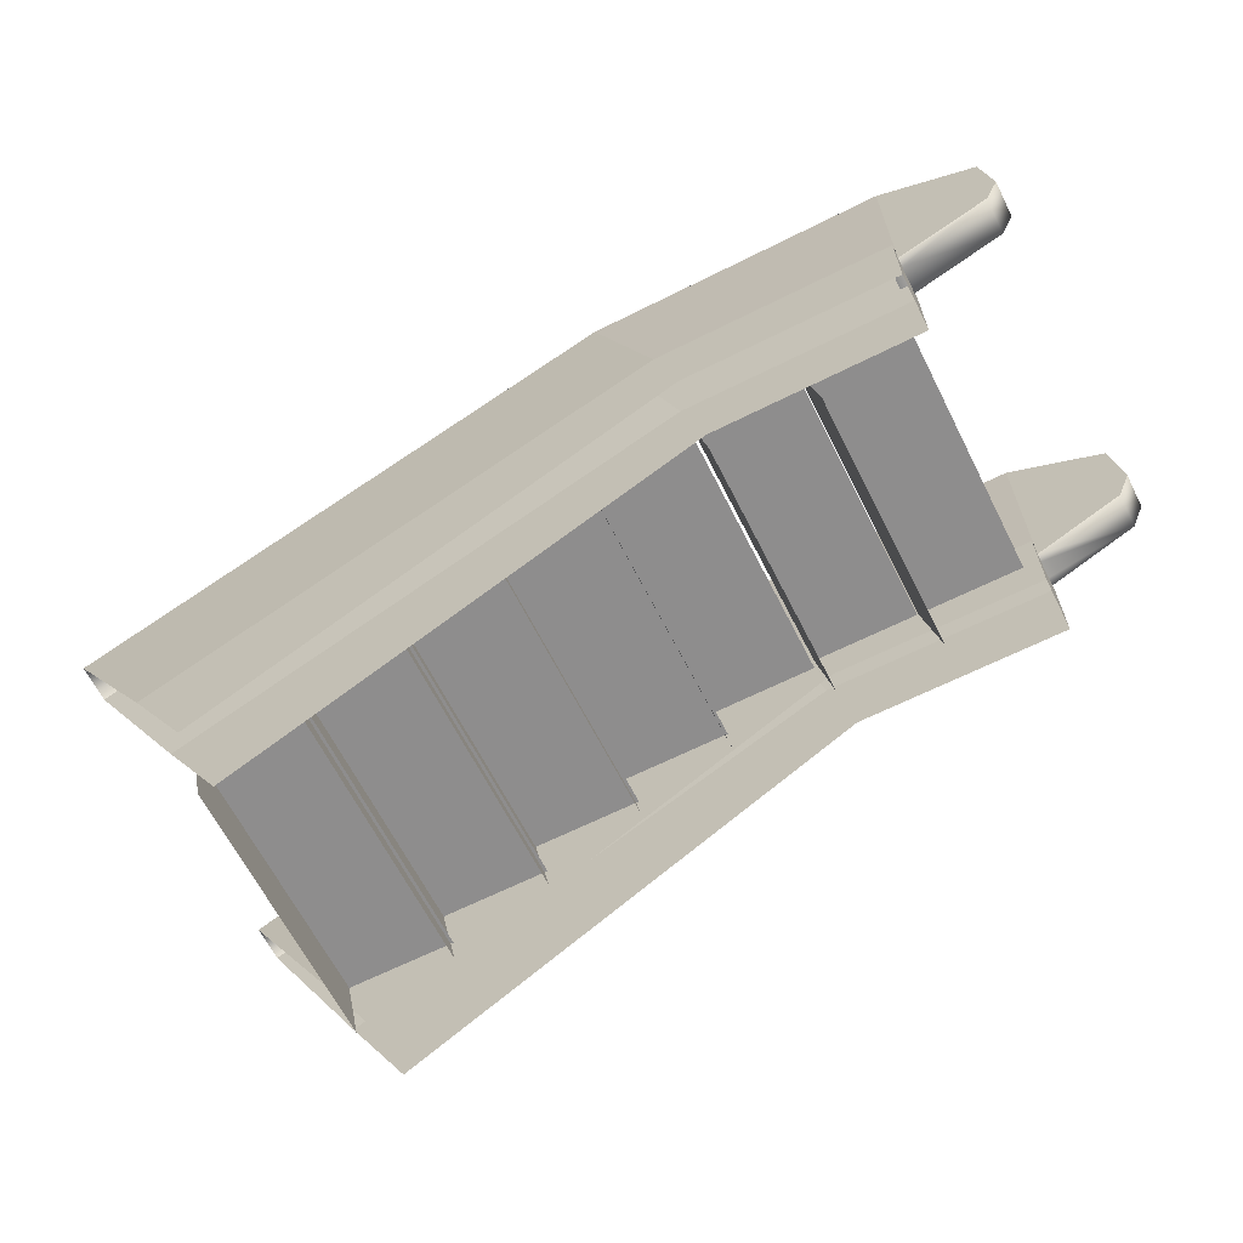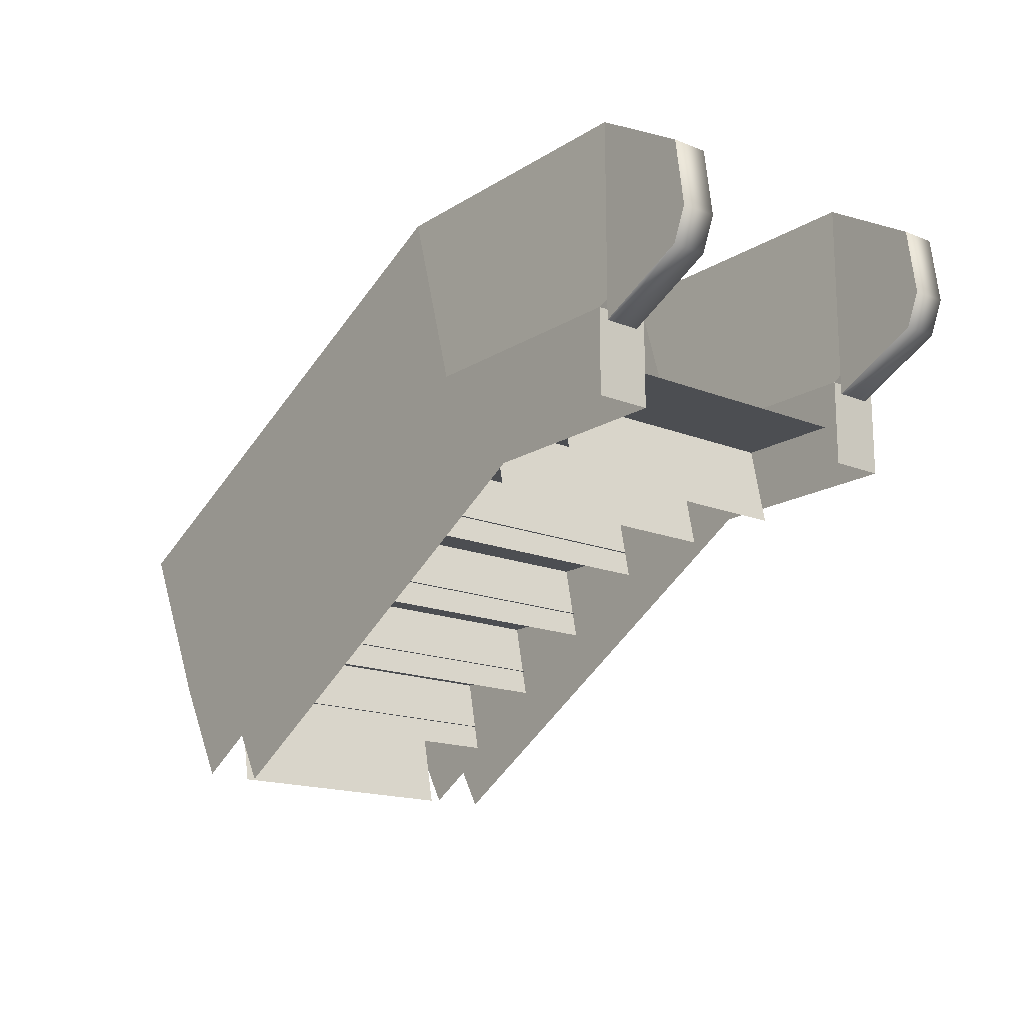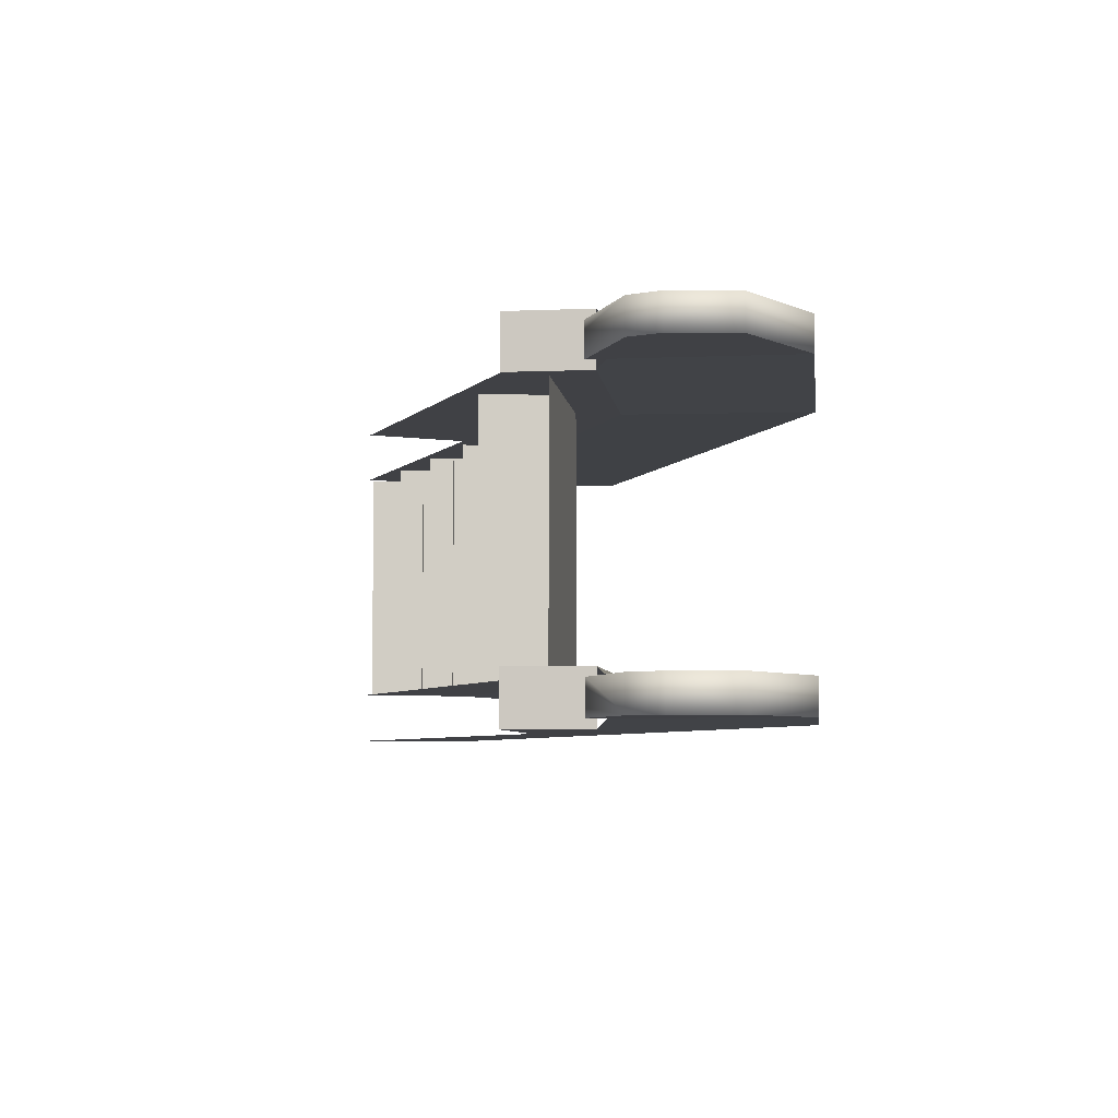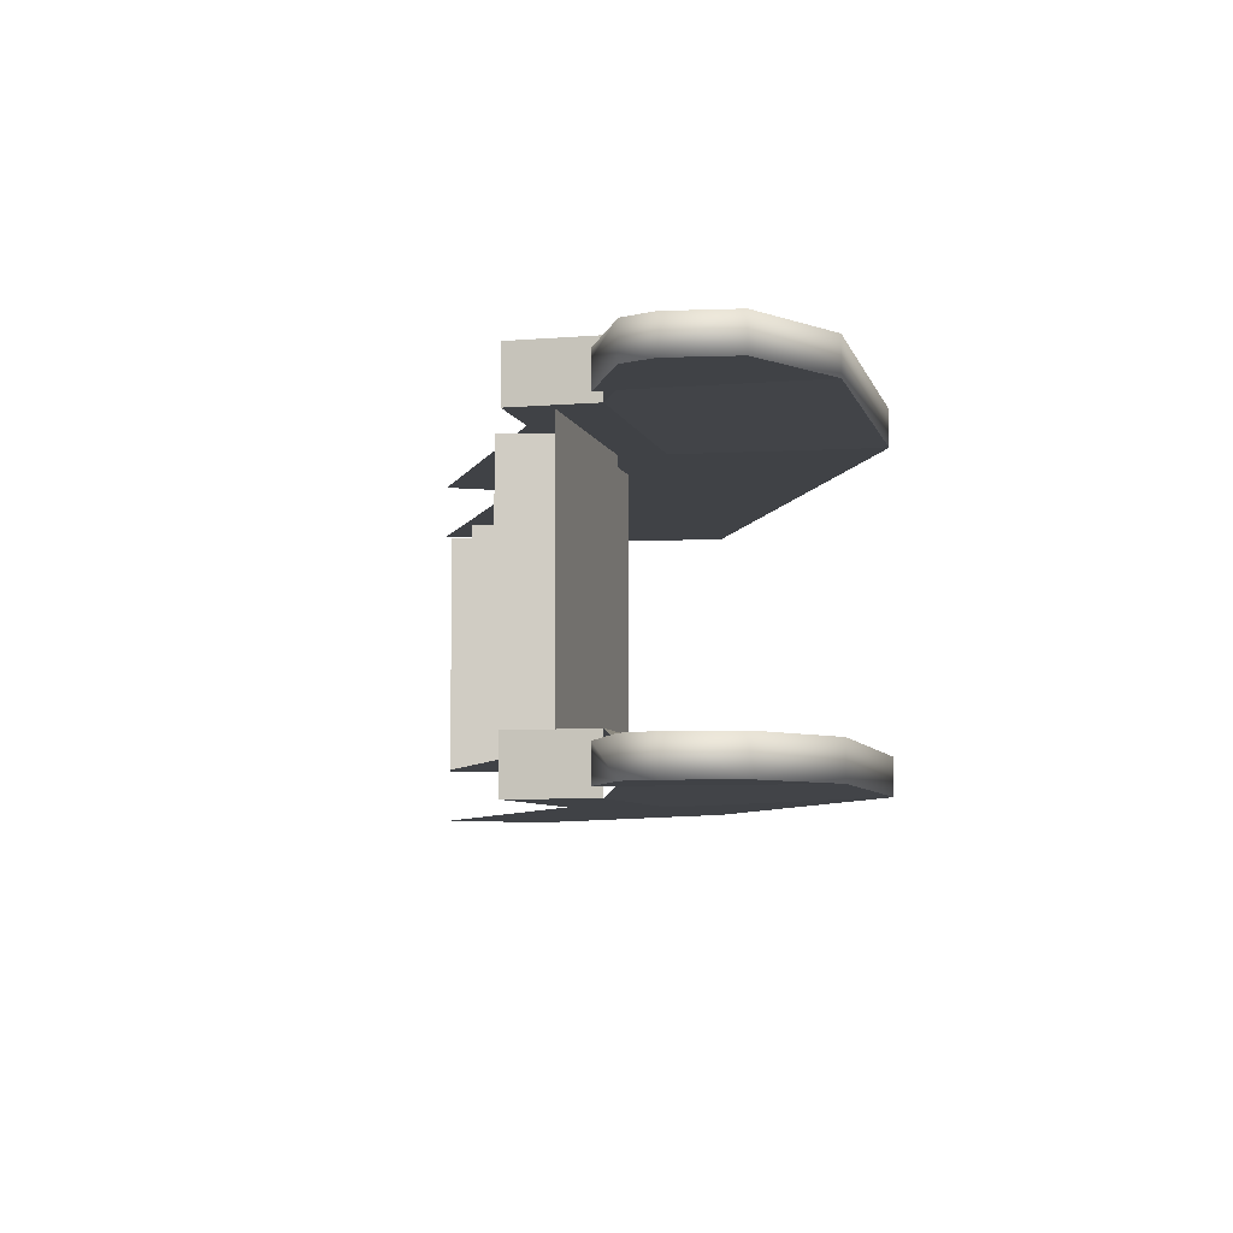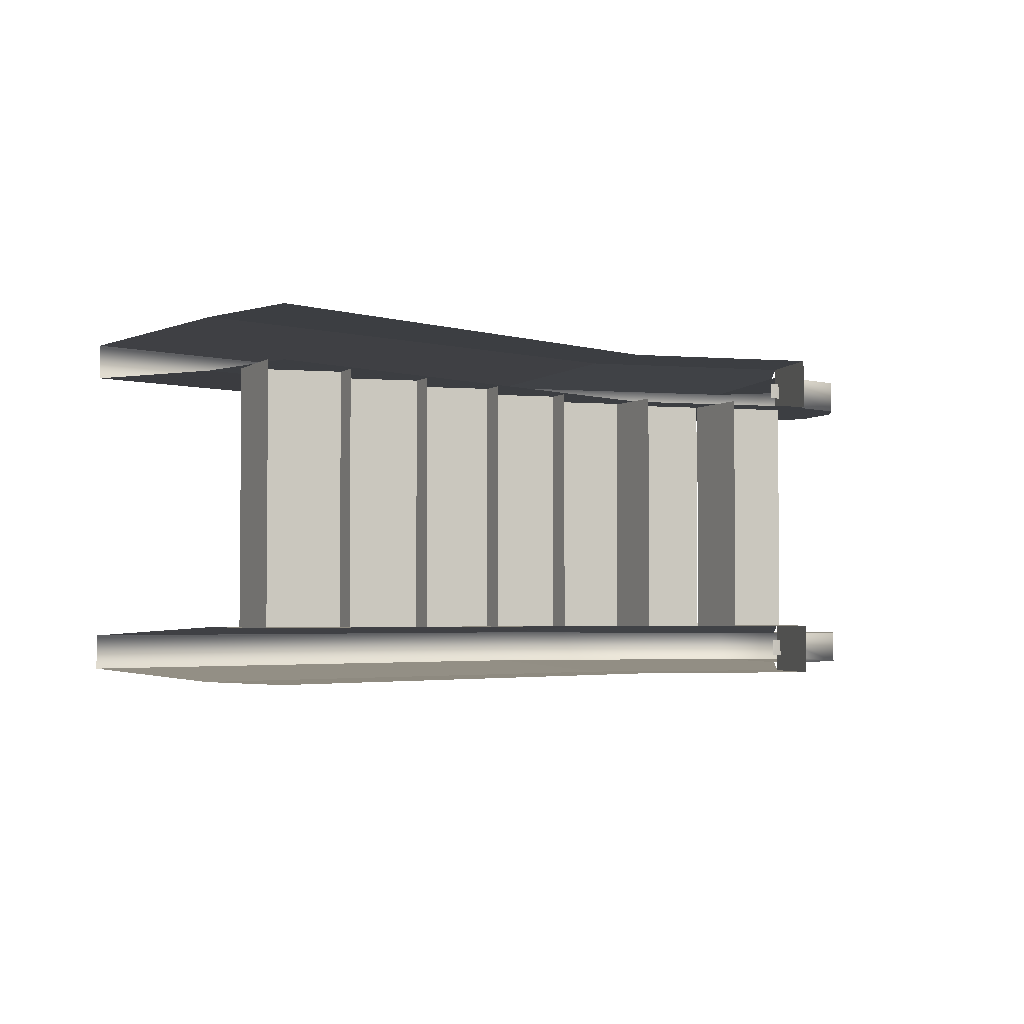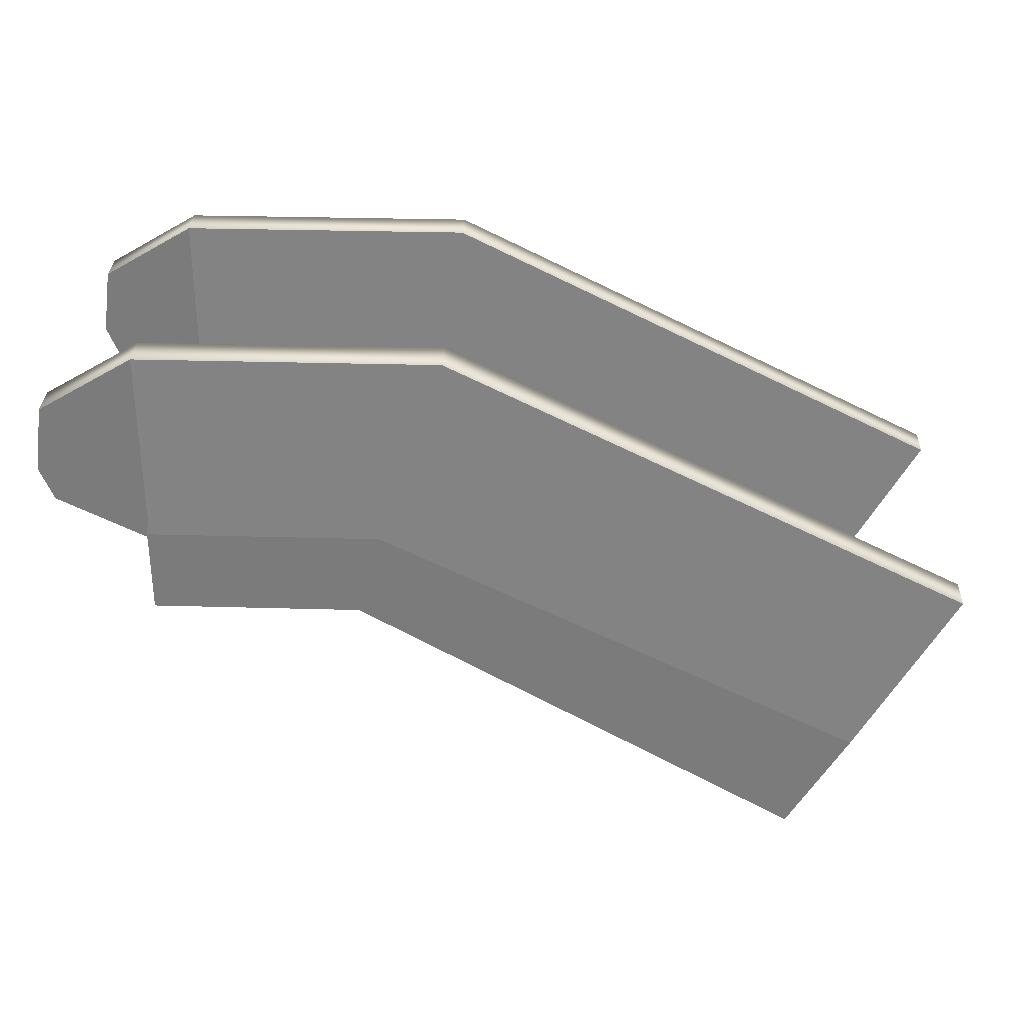
<metadata>
{"format":"obj","ext":"obj","renderer":"f3d","projection":"perspective","resolution":1024,"background":"white","views":[{"elev":-64.7,"azim":-153.2,"up":"+Z"},{"elev":-16.7,"azim":-128.8,"up":"+Z"},{"elev":-5.8,"azim":-82.9,"up":"+Y"},{"elev":-6.5,"azim":-76.2,"up":"+Y"},{"elev":-3.1,"azim":164.8,"up":"+Y"},{"elev":31.3,"azim":2.3,"up":"+Z"}]}
</metadata>
<code>
o EscalatorEnd_Col
v 0.1448 0.7111 0.2509
v 0.1448 0.5 0.2509
v 0.5268 0.6742 0.9124
v 0.5268 0.5368 0.9124
v -0.08969 0.7111 -0.1553
v -0.08969 0.5 -0.1553
v -1.822 0.5 0.8447
v -1.822 0.7111 0.8447
v -2.627 0.7111 1.174
v -2.627 0.5 1.174
v -2.627 0.6742 1.212
v -3.028 0.6742 1.433
v -2.627 0.5369 1.212
v -3.028 0.5368 1.433
v -2.627 0.6742 1.908
v -2.992 0.6742 1.691
v -2.627 0.5368 1.908
v -2.992 0.5368 1.691
v -2.627 0.5368 1.135
v -2.627 0.6743 1.135
v -2.976 0.6742 1.306
v -2.976 0.5369 1.306
v -2.627 0.5704 1.135
v -2.627 0.6407 1.135
v -1.48 0.6742 1.908
v -2.59 0.5704 1.135
v -2.59 0.6407 1.135
v -1.732 0.5 1.174
v -2.627 0.7111 0.8447
v -2.627 0.5 0.8447
v -1.732 0.7111 1.174
v -1.48 0.5368 1.908
v 0.1448 -0.7111 0.2509
v 0.1448 -0.5 0.2509
v 0.5268 -0.6742 0.9124
v 0.5268 -0.5368 0.9124
v -0.08969 -0.7111 -0.1553
v -0.08969 -0.5 -0.1553
v -1.822 -0.5 0.8447
v -1.822 -0.7111 0.8447
v -2.627 -0.7111 1.174
v -2.627 -0.5 1.174
v -2.627 -0.6742 1.212
v -3.028 -0.6742 1.433
v -2.627 -0.5369 1.212
v -3.028 -0.5368 1.433
v -2.627 -0.6742 1.908
v -2.992 -0.6742 1.691
v -2.627 -0.5368 1.908
v -2.992 -0.5368 1.691
v -2.627 -0.5368 1.135
v -2.627 -0.6743 1.135
v -2.976 -0.6742 1.306
v -2.976 -0.5369 1.306
v -2.627 -0.5704 1.135
v -2.627 -0.6407 1.135
v -1.48 -0.6742 1.908
v -2.59 -0.5704 1.135
v -2.59 -0.6407 1.135
v -1.732 -0.5 1.174
v -2.627 -0.7111 0.8447
v -2.627 -0.5 0.8447
v -1.732 -0.7111 1.174
v -1.48 -0.5368 1.908
v -0.0309 -0.5 -0.15
v 0.0309 -0.5 0.15
v -0.3691 -0.5 0.15
v -0.0309 0.5 -0.15
v 0.0309 0.5 0.15
v -0.3691 0.5 0.15
v -0.3789 -0.5 0.05
v -0.3171 -0.5 0.35
v -0.7171 -0.5 0.35
v -0.3789 0.5 0.05
v -0.3171 0.5 0.35
v -0.7171 0.5 0.35
v -0.7269 -0.5 0.25
v -0.6651 -0.5 0.55
v -1.065 -0.5 0.55
v -0.7269 0.5 0.25
v -0.6651 0.5 0.55
v -1.065 0.5 0.55
v -1.075 -0.5 0.45
v -1.013 -0.5 0.75
v -1.413 -0.5 0.75
v -1.075 0.5 0.45
v -1.013 0.5 0.75
v -1.413 0.5 0.75
v -1.423 -0.5 0.65
v -1.361 -0.5 0.95
v -1.761 -0.5 0.95
v -1.423 0.5 0.65
v -1.361 0.5 0.95
v -1.761 0.5 0.95
v -1.826 -0.5 0.7051
v -1.764 -0.5 1.005
v -2.164 -0.5 1.005
v -1.826 0.5 0.7051
v -1.764 0.5 1.005
v -2.164 0.5 1.005
v -2.23 -0.5 0.7051
v -2.168 -0.5 1.005
v -2.568 -0.5 1.005
v -2.23 0.5 0.7051
v -2.168 0.5 1.005
v -2.568 0.5 1.005
f 63 57 47 43 41
f 31 25 3 1
f 7 6 2 28
f 31 1 5 8
f 7 28 10 30
f 20 21 12 11
f 15 11 12 16
f 14 13 17 18
f 28 32 17 13 10
f 28 2 4 32
f 46 45 51 54
f 29 9 31 8
f 22 19 13 14
f 57 63 33 35
f 33 63 40 37
f 30 10 9 29
f 39 60 34 38
f 62 61 41 42
f 62 42 60 39
f 43 44 53 52
f 47 48 44 43
f 45 46 50 49
f 45 49 64 60 42
f 34 60 64 36
f 11 15 25 31 9
f 40 63 41 61
f 68 69 66 65
f 70 67 66 69
f 74 75 72 71
f 76 73 72 75
f 80 81 78 77
f 82 79 78 81
f 86 87 84 83
f 88 85 84 87
f 92 93 90 89
f 94 91 90 93
f 98 99 96 95
f 100 97 96 99
f 104 105 102 101
f 106 103 102 105
f 24 23 19 22 21 20
f 46 44 48 50
f 17 15 16 18
f 32 25 15 17
f 21 22 14 12
f 24 27 26 23
f 4 3 25 32
f 64 57 35 36
f 14 18 16 12
f 57 64 49 47
f 53 54 51 55 56 52
f 48 47 49 50
f 53 44 46 54
f 58 59 56 55

</code>
